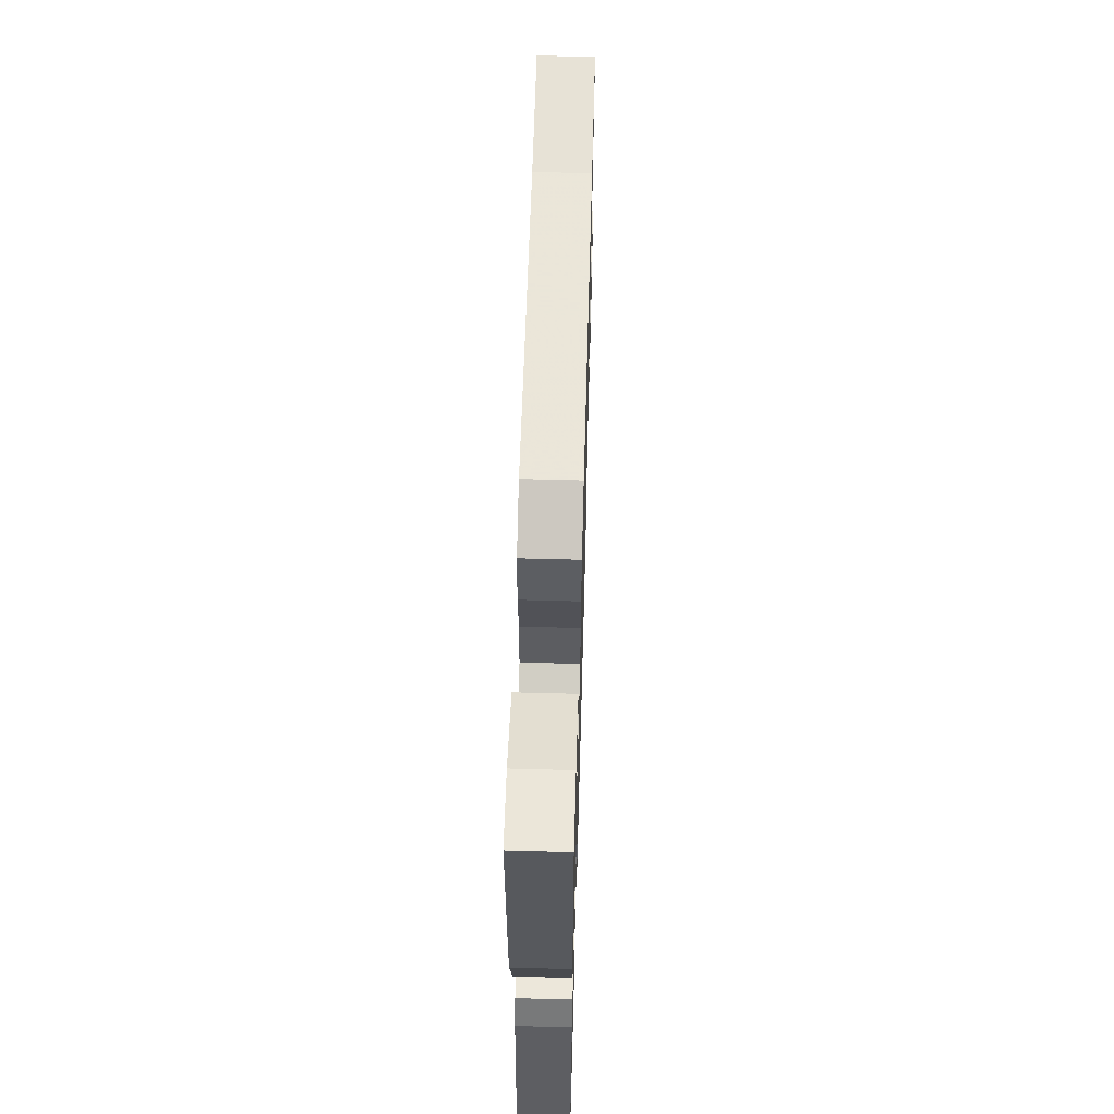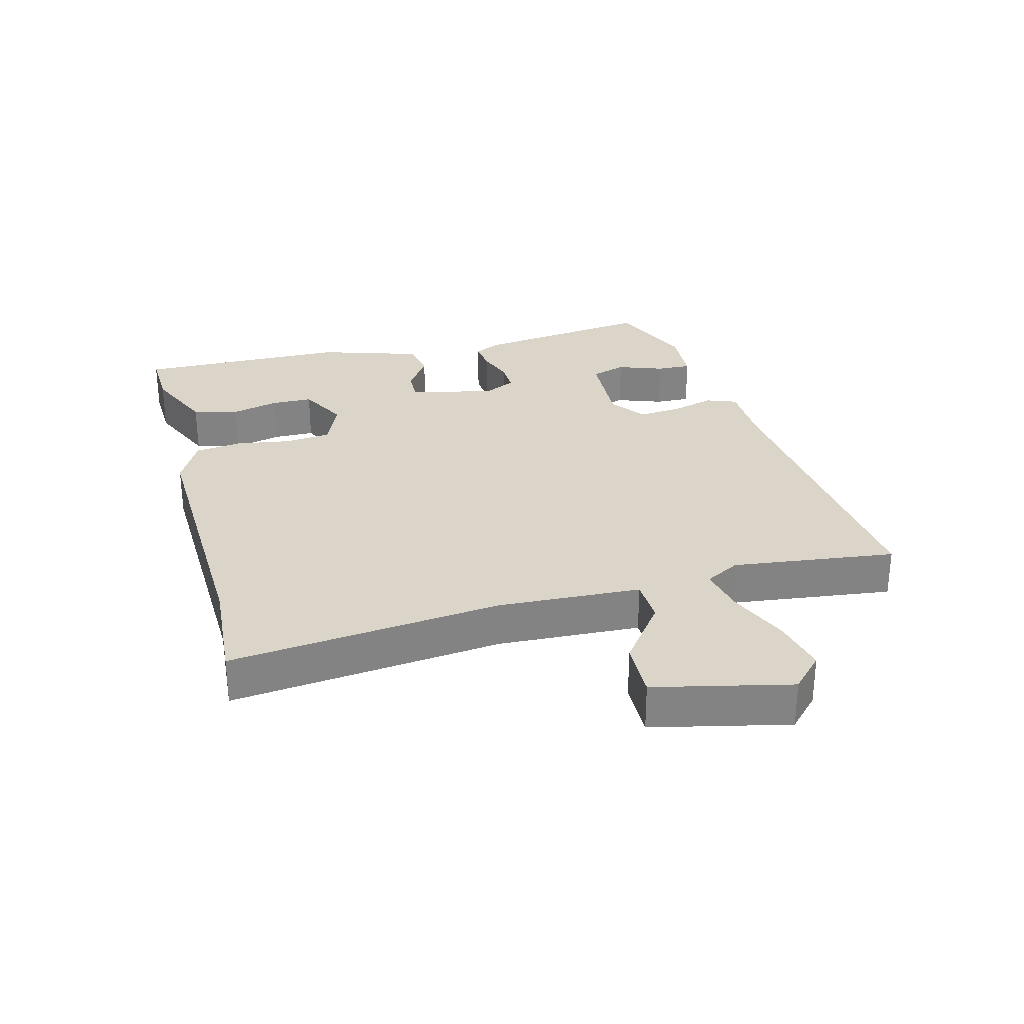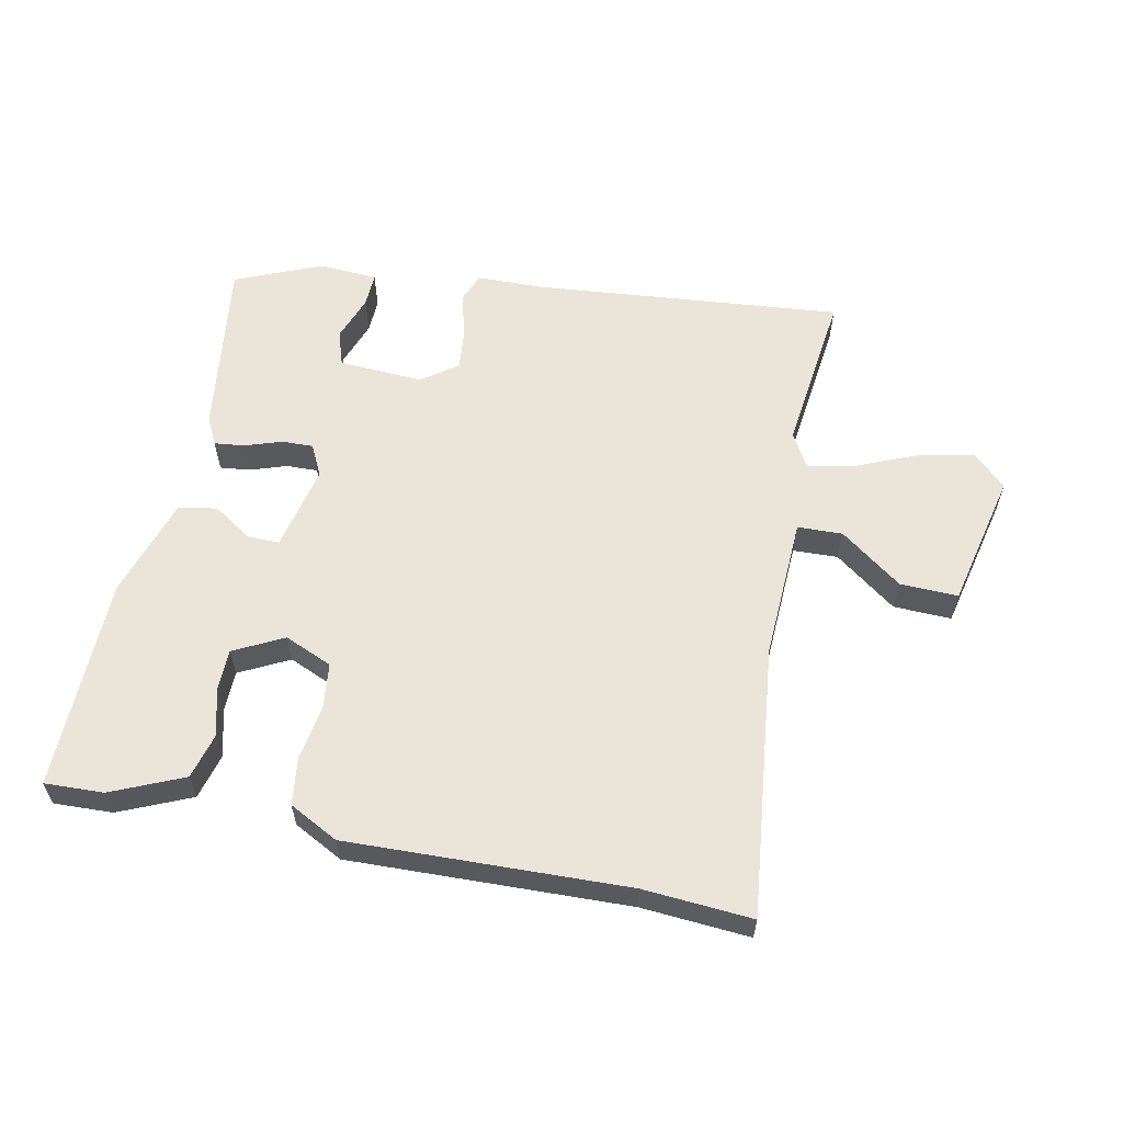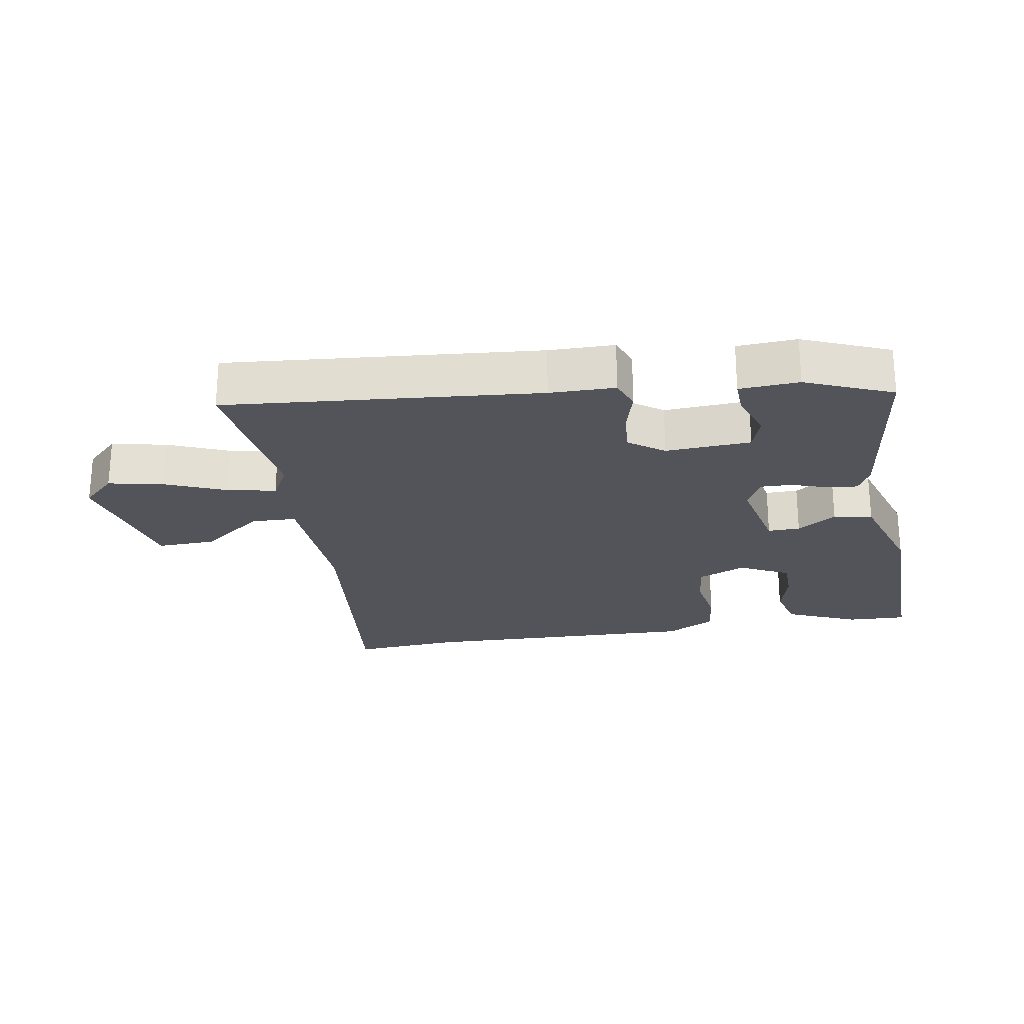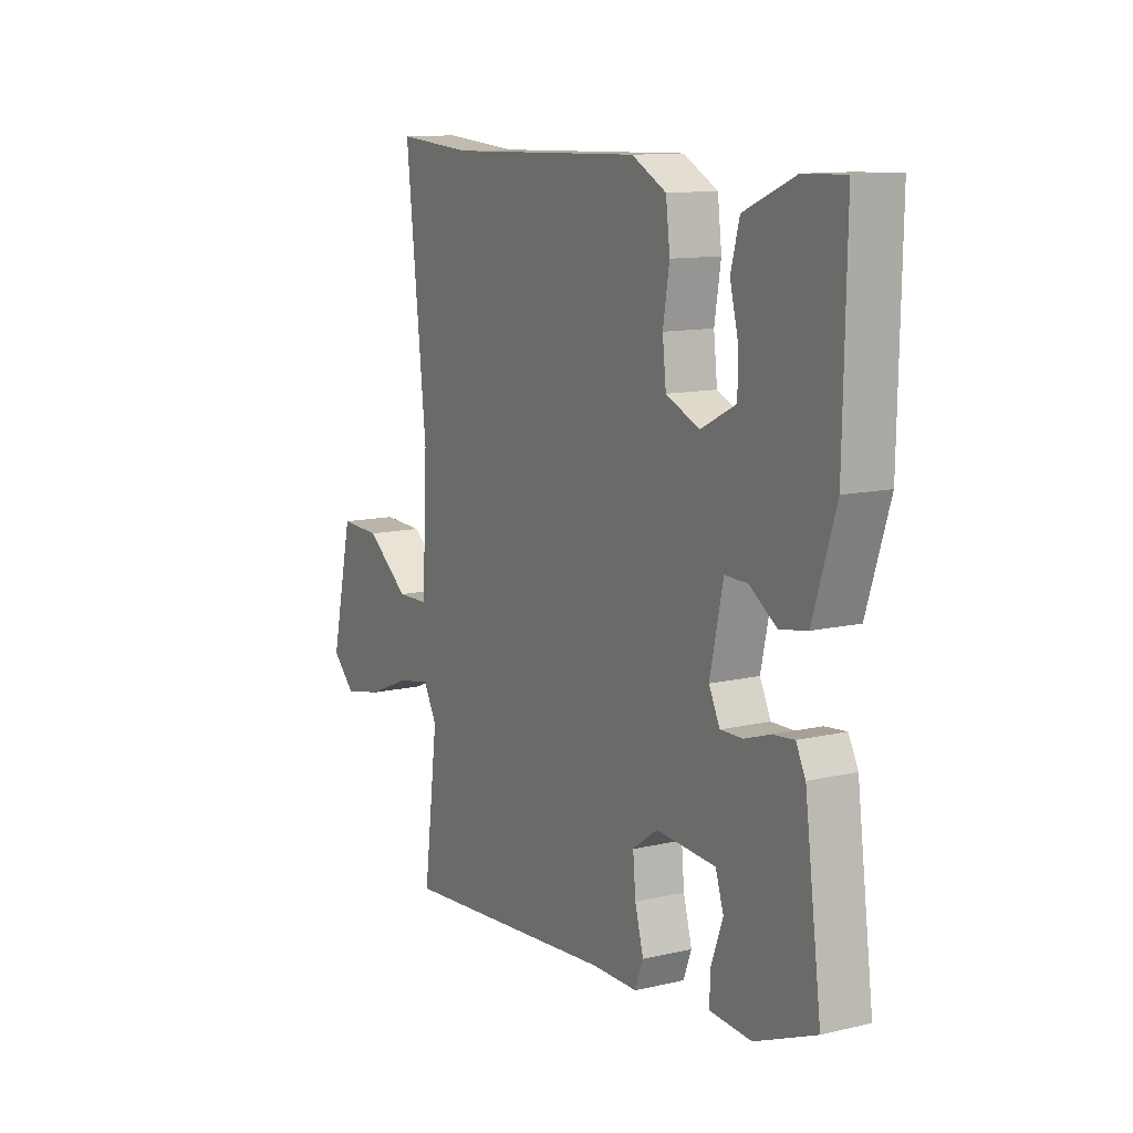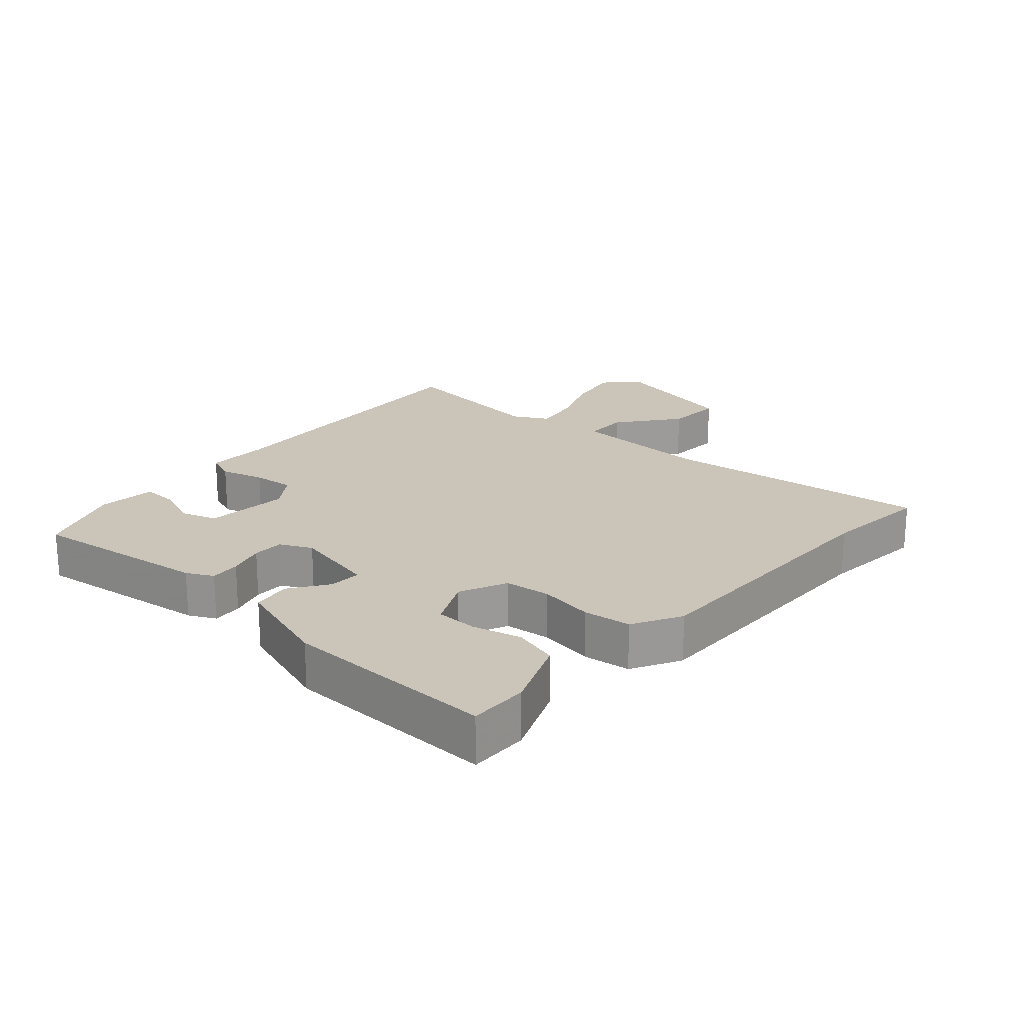
<metadata>
{"format":"obj","ext":"obj","renderer":"f3d","projection":"perspective","resolution":1024,"background":"white","views":[{"elev":59.3,"azim":-88.4,"up":"+Z"},{"elev":29.2,"azim":75.1,"up":"+Y"},{"elev":59.3,"azim":11.3,"up":"+Y"},{"elev":-23.8,"azim":-170.3,"up":"+Y"},{"elev":11.8,"azim":-119.2,"up":"+Z"},{"elev":20.5,"azim":-47.8,"up":"+Y"}]}
</metadata>
<code>
v 0.489 0.07 -0.564
v 0.004 0.07 -0.521
v -0.097 0.07 -0.52
v -0.115 0.07 -0.473
v -0.096 0.07 -0.405
v -0.09 0.07 -0.339
v -0.145 0.07 -0.299
v -0.277 0.07 -0.307
v -0.295 0.07 -0.362
v -0.269 0.07 -0.433
v -0.267 0.07 -0.487
v -0.359 0.07 -0.493
v -0.493 0.07 -0.437
v -0.456 0.07 -0.157
v -0.435 0.07 -0.116
v -0.388 0.07 -0.121
v -0.331 0.07 -0.14
v -0.282 0.07 -0.141
v -0.258 0.07 -0.092
v -0.287 0.07 0.041
v -0.337 0.07 0.04
v -0.397 0.07 0
v -0.457 0.07 0.011
v -0.507 0.07 0.167
v -0.513 0.07 0.498
v -0.422 0.07 0.495
v -0.31 0.07 0.447
v -0.291 0.07 0.377
v -0.31 0.07 0.302
v -0.309 0.07 0.238
v -0.232 0.07 0.199
v -0.158 0.07 0.231
v -0.15 0.07 0.302
v -0.164 0.07 0.387
v -0.155 0.07 0.461
v -0.079 0.07 0.501
v 0.355 0.07 0.489
v 0.523 0.07 0.502
v 0.477 0.07 0.08
v 0.488 0.07 -0.142
v 0.558 0.07 -0.144
v 0.654 0.07 -0.072
v 0.744 0.07 -0.069
v 0.793 0.07 -0.28
v 0.742 0.07 -0.329
v 0.656 0.07 -0.311
v 0.562 0.07 -0.272
v 0.487 0.07 -0.257
v 0.457 0.07 -0.311
v 0.489 0 -0.564
v 0.004 0 -0.521
v -0.097 0 -0.52
v -0.115 0 -0.473
v -0.096 0 -0.405
v -0.09 0 -0.339
v -0.145 0 -0.299
v -0.277 0 -0.307
v -0.295 0 -0.362
v -0.269 0 -0.433
v -0.267 0 -0.487
v -0.359 0 -0.493
v -0.493 0 -0.437
v -0.456 0 -0.157
v -0.435 0 -0.116
v -0.388 0 -0.121
v -0.331 0 -0.14
v -0.282 0 -0.141
v -0.258 0 -0.092
v -0.287 0 0.041
v -0.337 0 0.04
v -0.397 0 0
v -0.457 0 0.011
v -0.507 0 0.167
v -0.513 0 0.498
v -0.422 0 0.495
v -0.31 0 0.447
v -0.291 0 0.377
v -0.31 0 0.302
v -0.309 0 0.238
v -0.232 0 0.199
v -0.158 0 0.231
v -0.15 0 0.302
v -0.164 0 0.387
v -0.155 0 0.461
v -0.079 0 0.501
v 0.355 0 0.489
v 0.523 0 0.502
v 0.477 0 0.08
v 0.488 0 -0.142
v 0.558 0 -0.144
v 0.654 0 -0.072
v 0.744 0 -0.069
v 0.793 0 -0.28
v 0.742 0 -0.329
v 0.656 0 -0.311
v 0.562 0 -0.272
v 0.487 0 -0.257
v 0.457 0 -0.311
f 44 45 46 47
f 44 47 48
f 41 42 43 44
f 40 41 44 48
f 39 40 48 49
f 37 38 39
f 36 37 39 49
f 33 34 35 36
f 32 33 36 49
f 26 27 28 29
f 26 29 30
f 25 26 30
f 24 25 30
f 21 22 23 24
f 20 21 24 30
f 19 20 30 31
f 14 15 16 17
f 14 17 18
f 13 14 18
f 12 13 18
f 9 10 11 12
f 8 9 12 18
f 7 8 18 19
f 2 3 4 5
f 2 5 6
f 1 2 6
f 19 31 32 49
f 7 19 49
f 1 6 7 49
f 96 95 94 93
f 97 96 93
f 93 92 91 90
f 97 93 90 89
f 98 97 89 88
f 88 87 86
f 98 88 86 85
f 85 84 83 82
f 98 85 82 81
f 78 77 76 75
f 79 78 75
f 79 75 74
f 79 74 73
f 73 72 71 70
f 79 73 70 69
f 80 79 69 68
f 66 65 64 63
f 67 66 63
f 67 63 62
f 67 62 61
f 61 60 59 58
f 67 61 58 57
f 68 67 57 56
f 54 53 52 51
f 55 54 51
f 55 51 50
f 98 81 80 68
f 98 68 56
f 98 56 55 50
f 1 50 51 2
f 2 51 52 3
f 3 52 53 4
f 4 53 54 5
f 5 54 55 6
f 6 55 56 7
f 7 56 57 8
f 8 57 58 9
f 9 58 59 10
f 10 59 60 11
f 11 60 61 12
f 12 61 62 13
f 13 62 63 14
f 14 63 64 15
f 15 64 65 16
f 16 65 66 17
f 17 66 67 18
f 18 67 68 19
f 19 68 69 20
f 20 69 70 21
f 21 70 71 22
f 22 71 72 23
f 23 72 73 24
f 24 73 74 25
f 25 74 75 26
f 26 75 76 27
f 27 76 77 28
f 28 77 78 29
f 29 78 79 30
f 30 79 80 31
f 31 80 81 32
f 32 81 82 33
f 33 82 83 34
f 34 83 84 35
f 35 84 85 36
f 36 85 86 37
f 37 86 87 38
f 38 87 88 39
f 39 88 89 40
f 40 89 90 41
f 41 90 91 42
f 42 91 92 43
f 43 92 93 44
f 44 93 94 45
f 45 94 95 46
f 46 95 96 47
f 47 96 97 48
f 48 97 98 49
f 49 98 50 1

</code>
